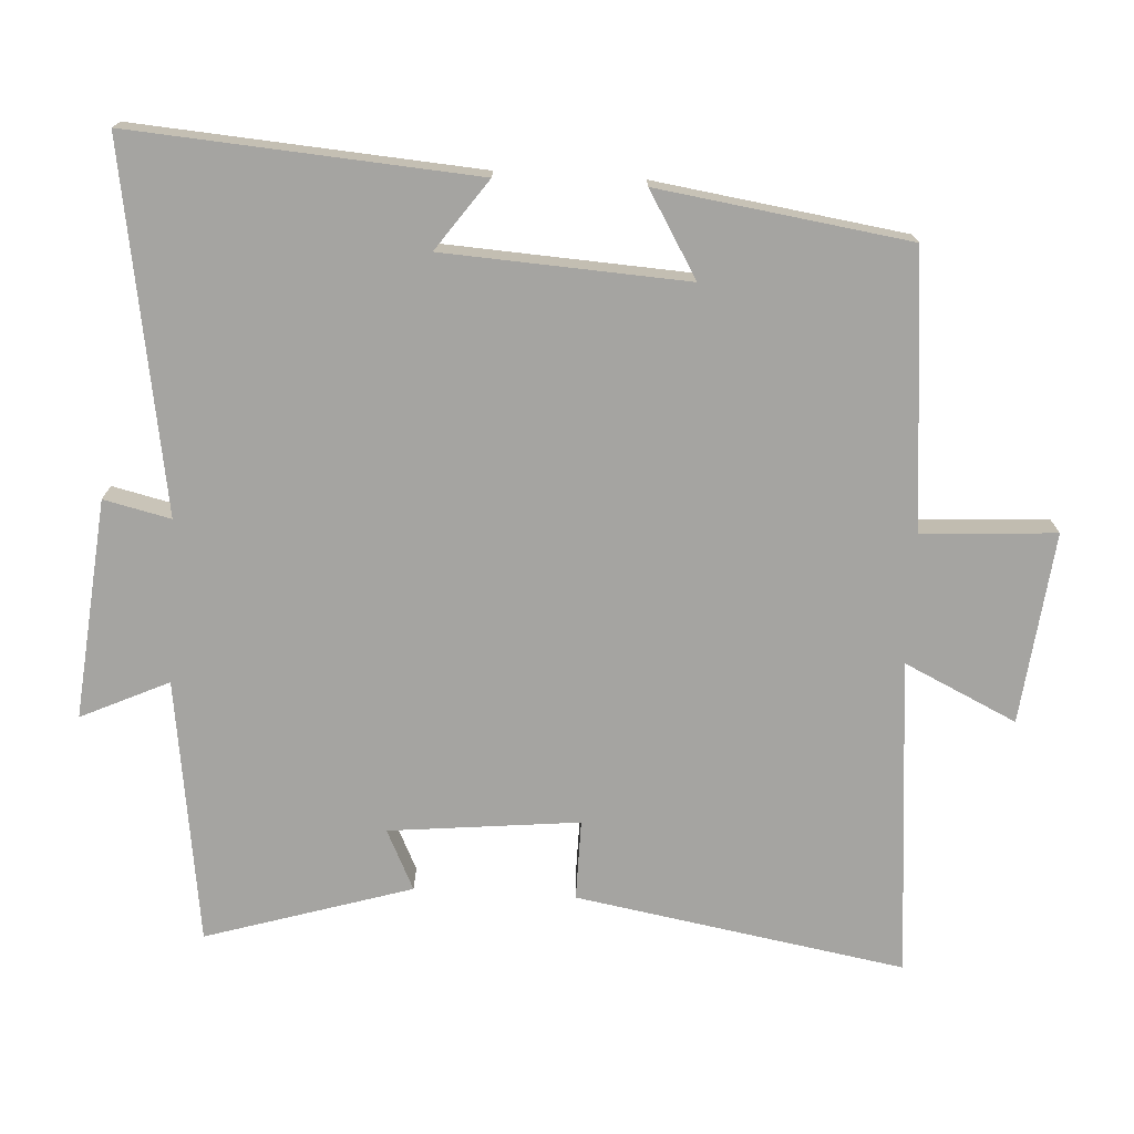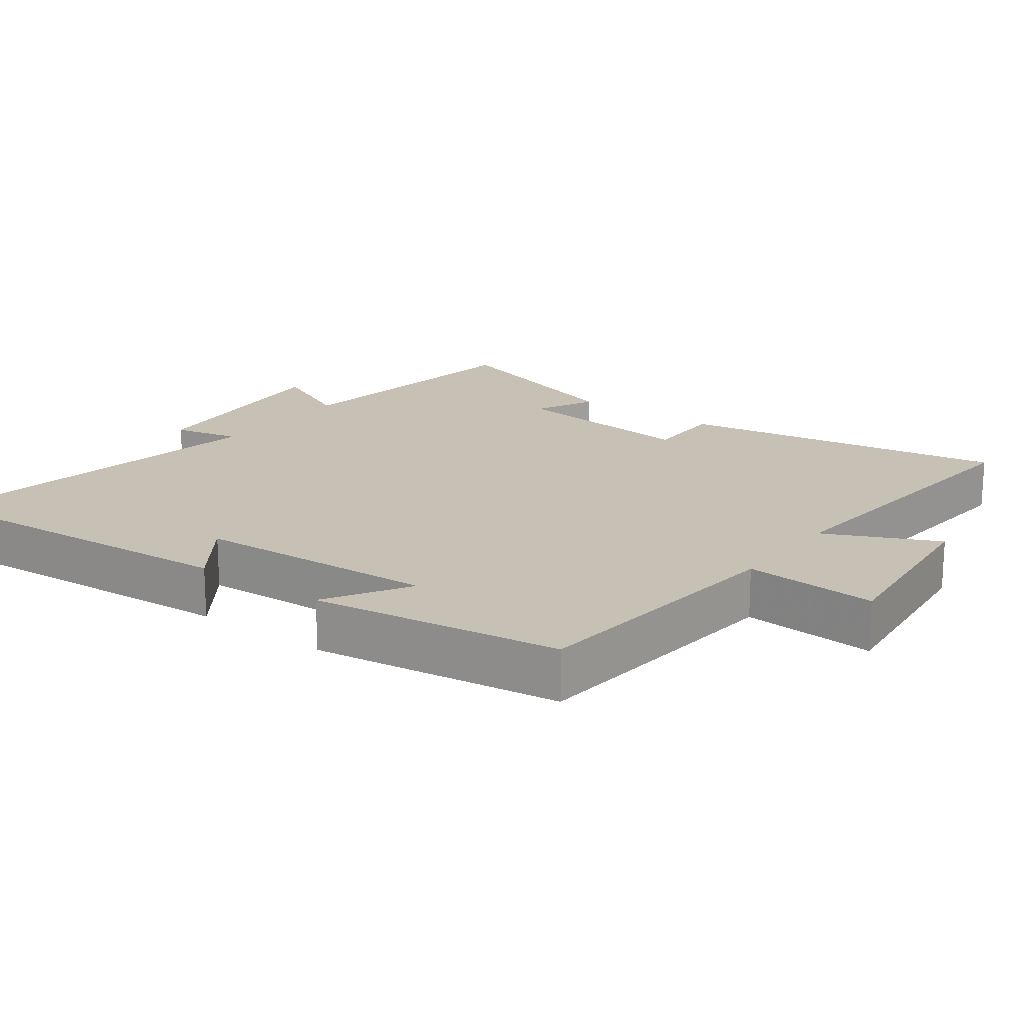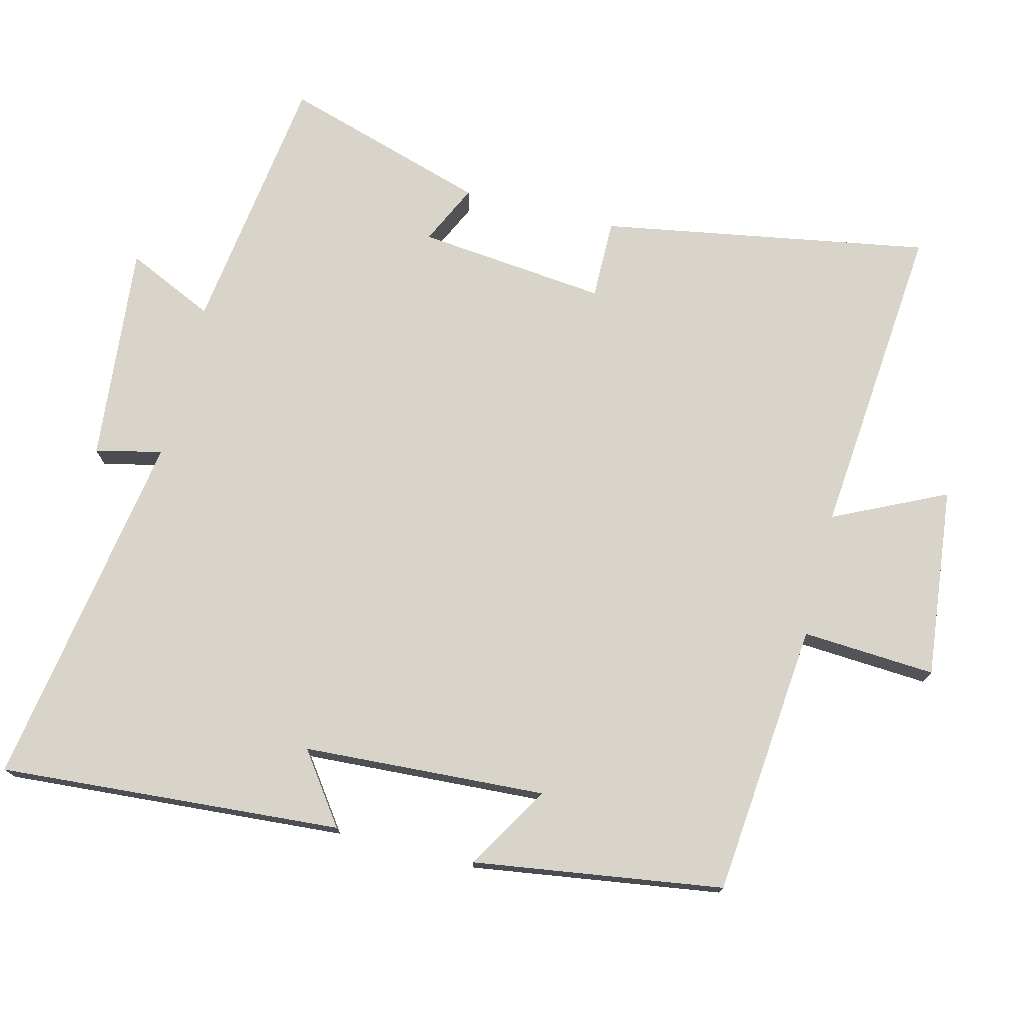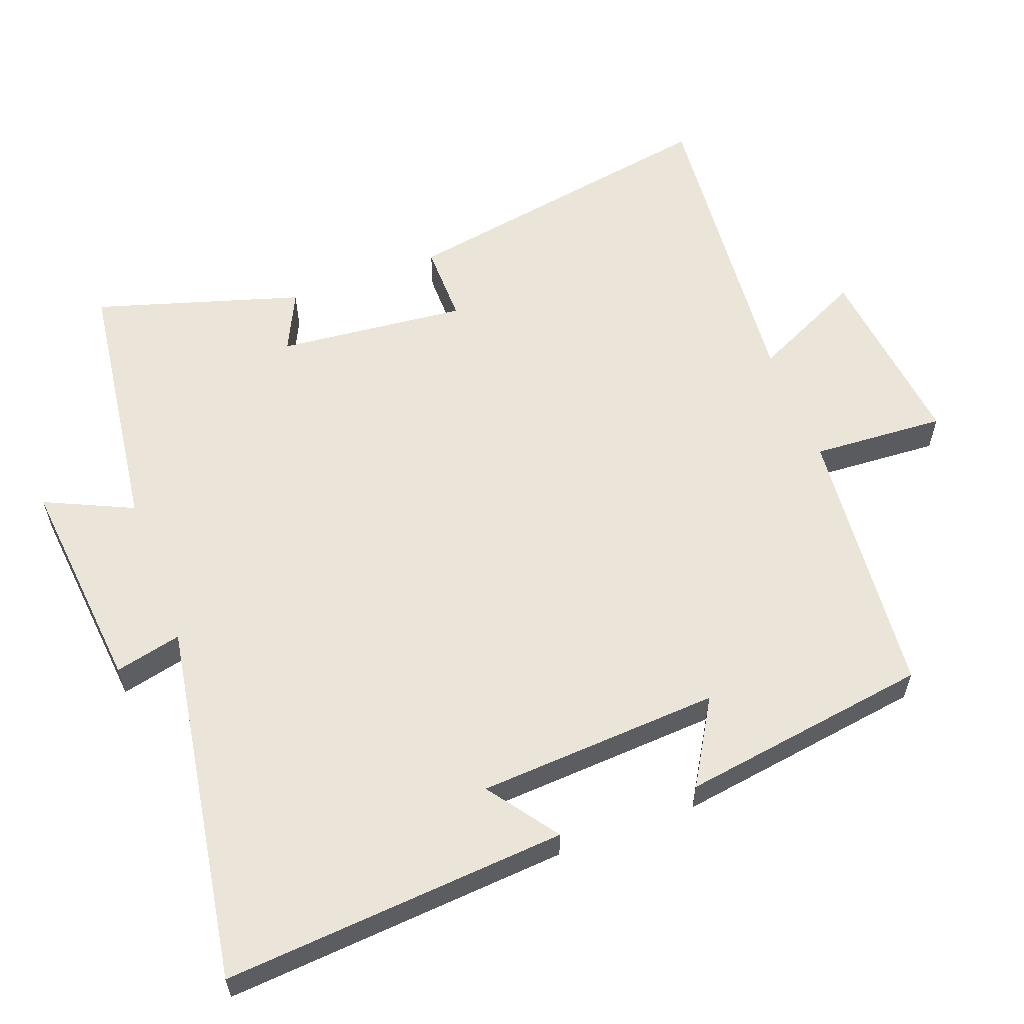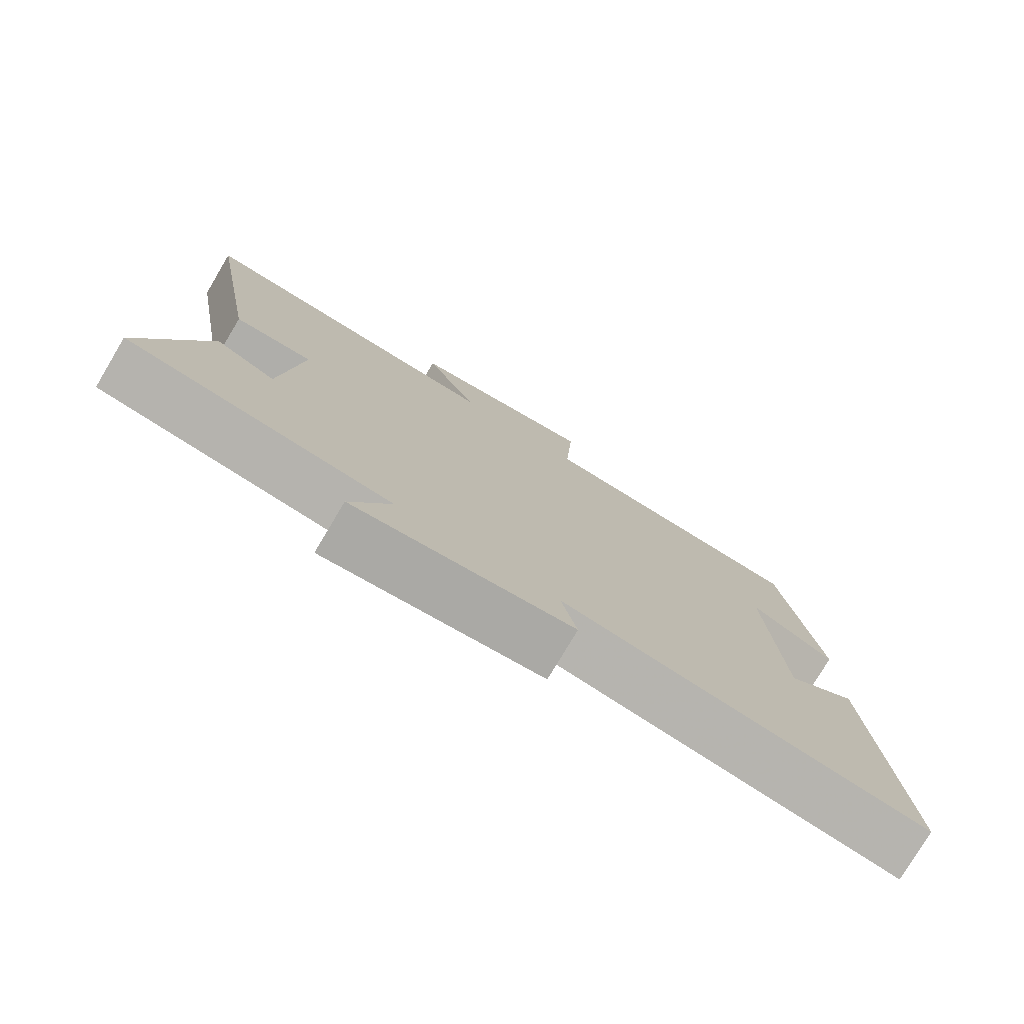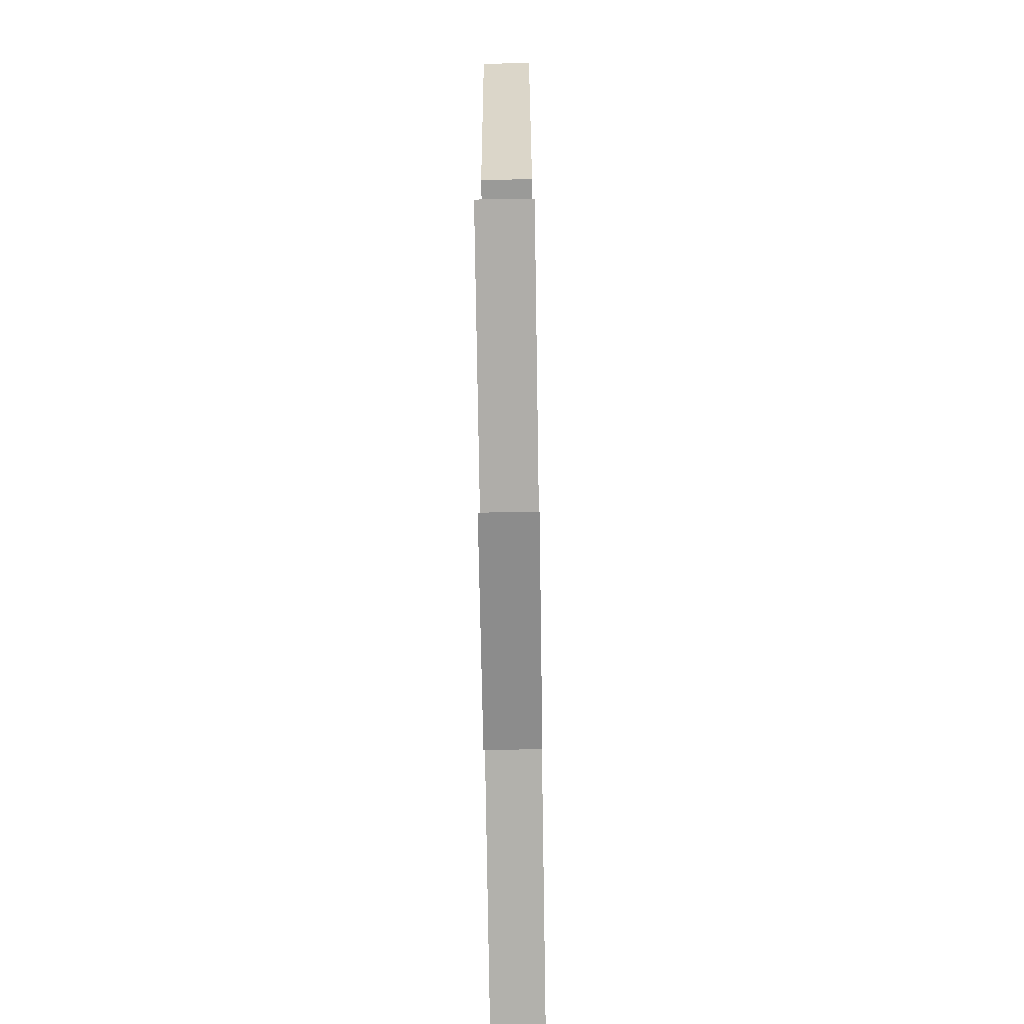
<metadata>
{"format":"obj","ext":"obj","renderer":"f3d","projection":"perspective","resolution":1024,"background":"white","views":[{"elev":-73.3,"azim":-93.3,"up":"+Y"},{"elev":18.5,"azim":-53.2,"up":"+Y"},{"elev":74.8,"azim":-75.9,"up":"+Y"},{"elev":58.8,"azim":-110.6,"up":"+Y"},{"elev":-77.8,"azim":149.2,"up":"+Z"},{"elev":-69.7,"azim":90.9,"up":"+Z"}]}
</metadata>
<code>
v -0.536 0.07 -0.584
v -0.5 0.07 -0.095
v -0.4 0.07 -0.167
v -0.38 0.07 0.179
v -0.5 0.07 0.107
v -0.448 0.07 0.463
v -0.057 0.07 0.5
v -0.069 0.07 0.69
v 0.203 0.07 0.66
v 0.127 0.07 0.5
v 0.581 0.07 0.541
v 0.5 0.07 0.072
v 0.386 0.07 0.073
v 0.414 0.07 -0.197
v 0.5 0.07 -0.156
v 0.59 0.07 -0.449
v 0.212 0.07 -0.5
v 0.27 0.07 -0.625
v -0.042 0.07 -0.595
v -0.02 0.07 -0.5
v -0.536 0 -0.584
v -0.5 0 -0.095
v -0.4 0 -0.167
v -0.38 0 0.179
v -0.5 0 0.107
v -0.448 0 0.463
v -0.057 0 0.5
v -0.069 0 0.69
v 0.203 0 0.66
v 0.127 0 0.5
v 0.581 0 0.541
v 0.5 0 0.072
v 0.386 0 0.073
v 0.414 0 -0.197
v 0.5 0 -0.156
v 0.59 0 -0.449
v 0.212 0 -0.5
v 0.27 0 -0.625
v -0.042 0 -0.595
v -0.02 0 -0.5
f 17 18 19 20
f 15 16 17 20
f 14 15 20
f 13 14 20 1
f 10 11 12 13
f 10 13 1
f 7 8 9 10
f 4 5 6 7
f 3 4 7 10
f 1 2 3
f 1 3 10
f 40 39 38 37
f 40 37 36 35
f 40 35 34
f 21 40 34 33
f 33 32 31 30
f 21 33 30
f 30 29 28 27
f 27 26 25 24
f 30 27 24 23
f 23 22 21
f 30 23 21
f 1 21 22 2
f 2 22 23 3
f 3 23 24 4
f 4 24 25 5
f 5 25 26 6
f 6 26 27 7
f 7 27 28 8
f 8 28 29 9
f 9 29 30 10
f 10 30 31 11
f 11 31 32 12
f 12 32 33 13
f 13 33 34 14
f 14 34 35 15
f 15 35 36 16
f 16 36 37 17
f 17 37 38 18
f 18 38 39 19
f 19 39 40 20
f 20 40 21 1

</code>
